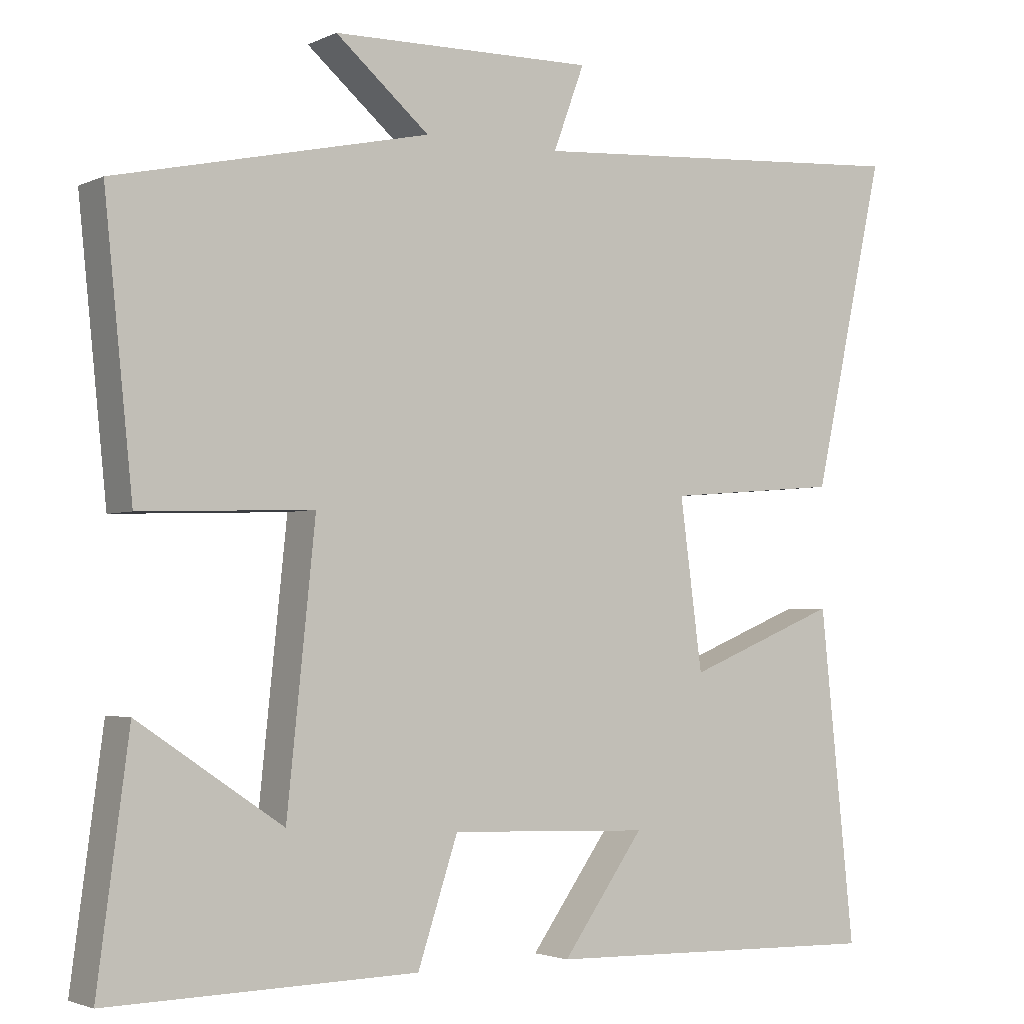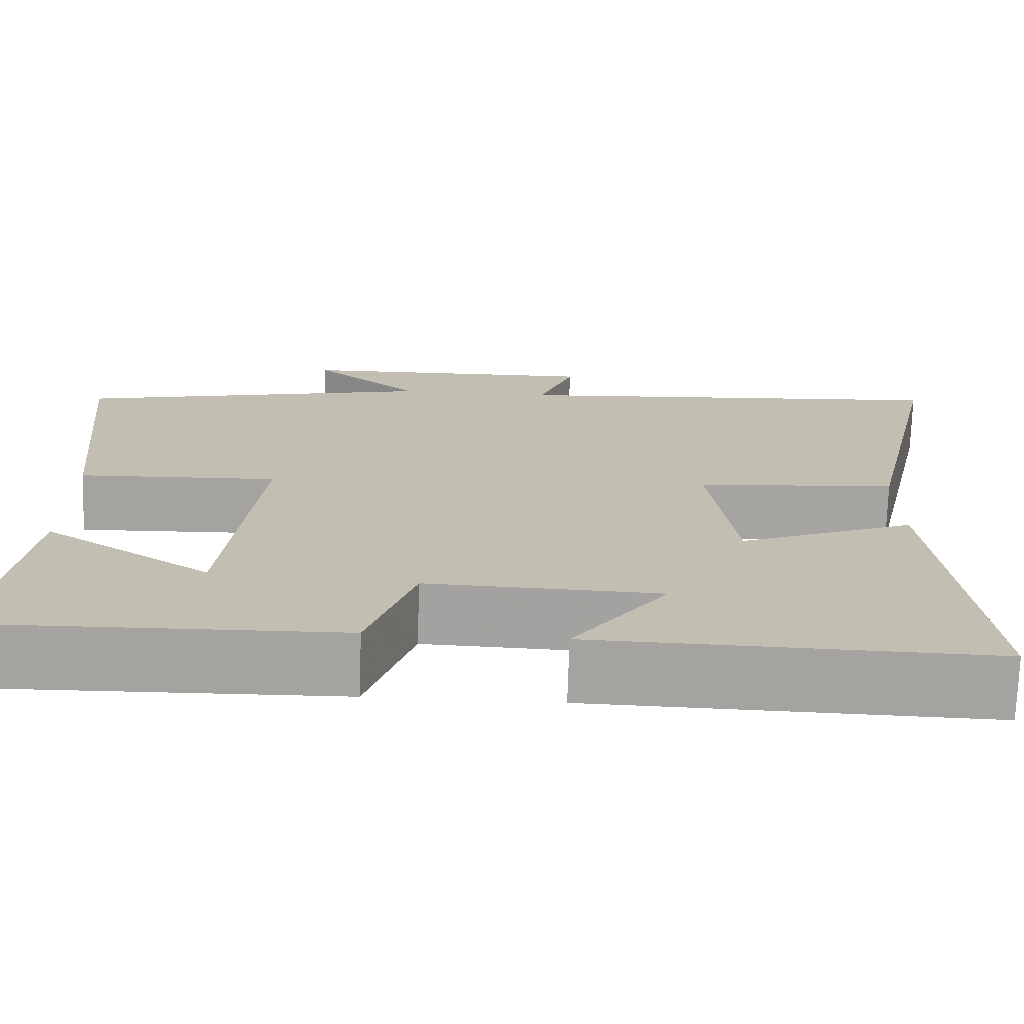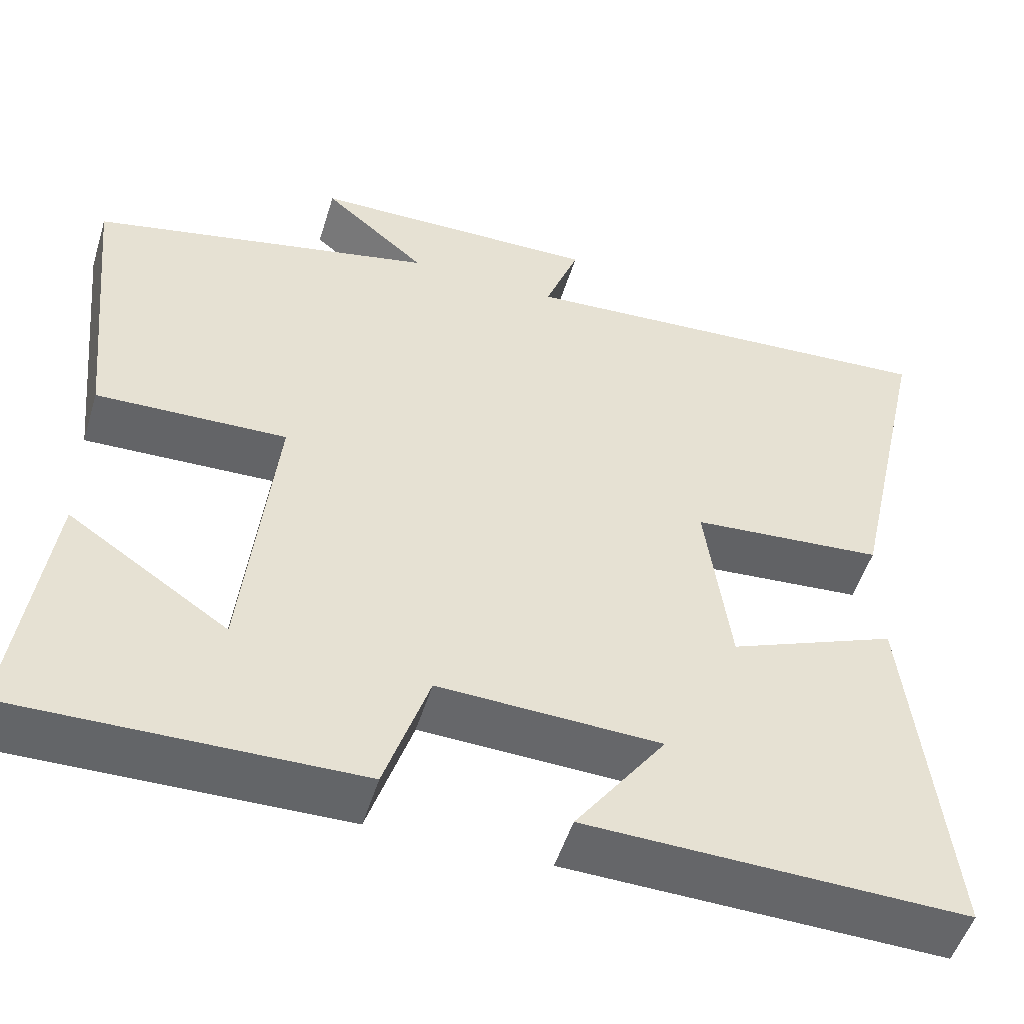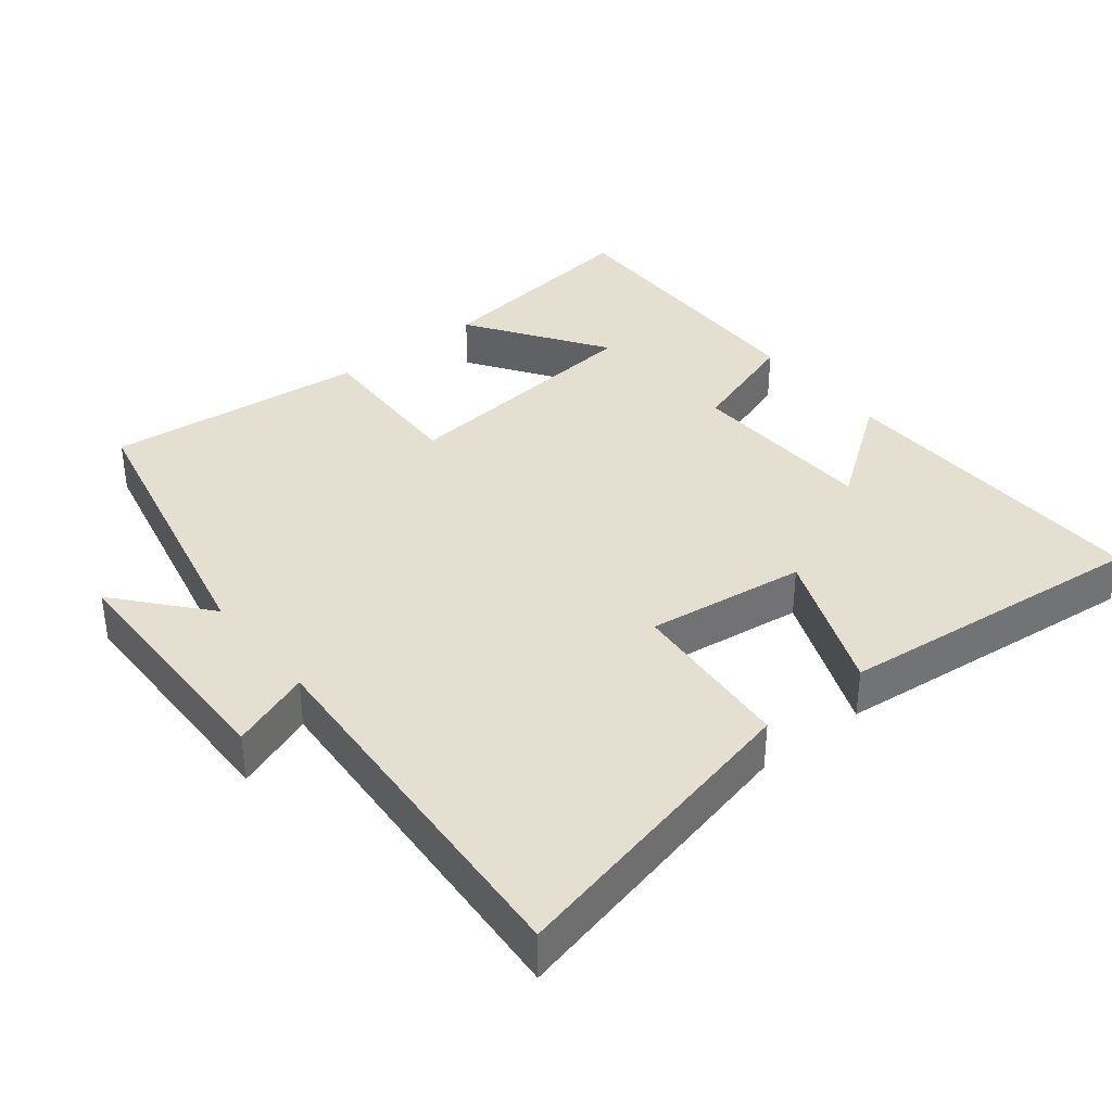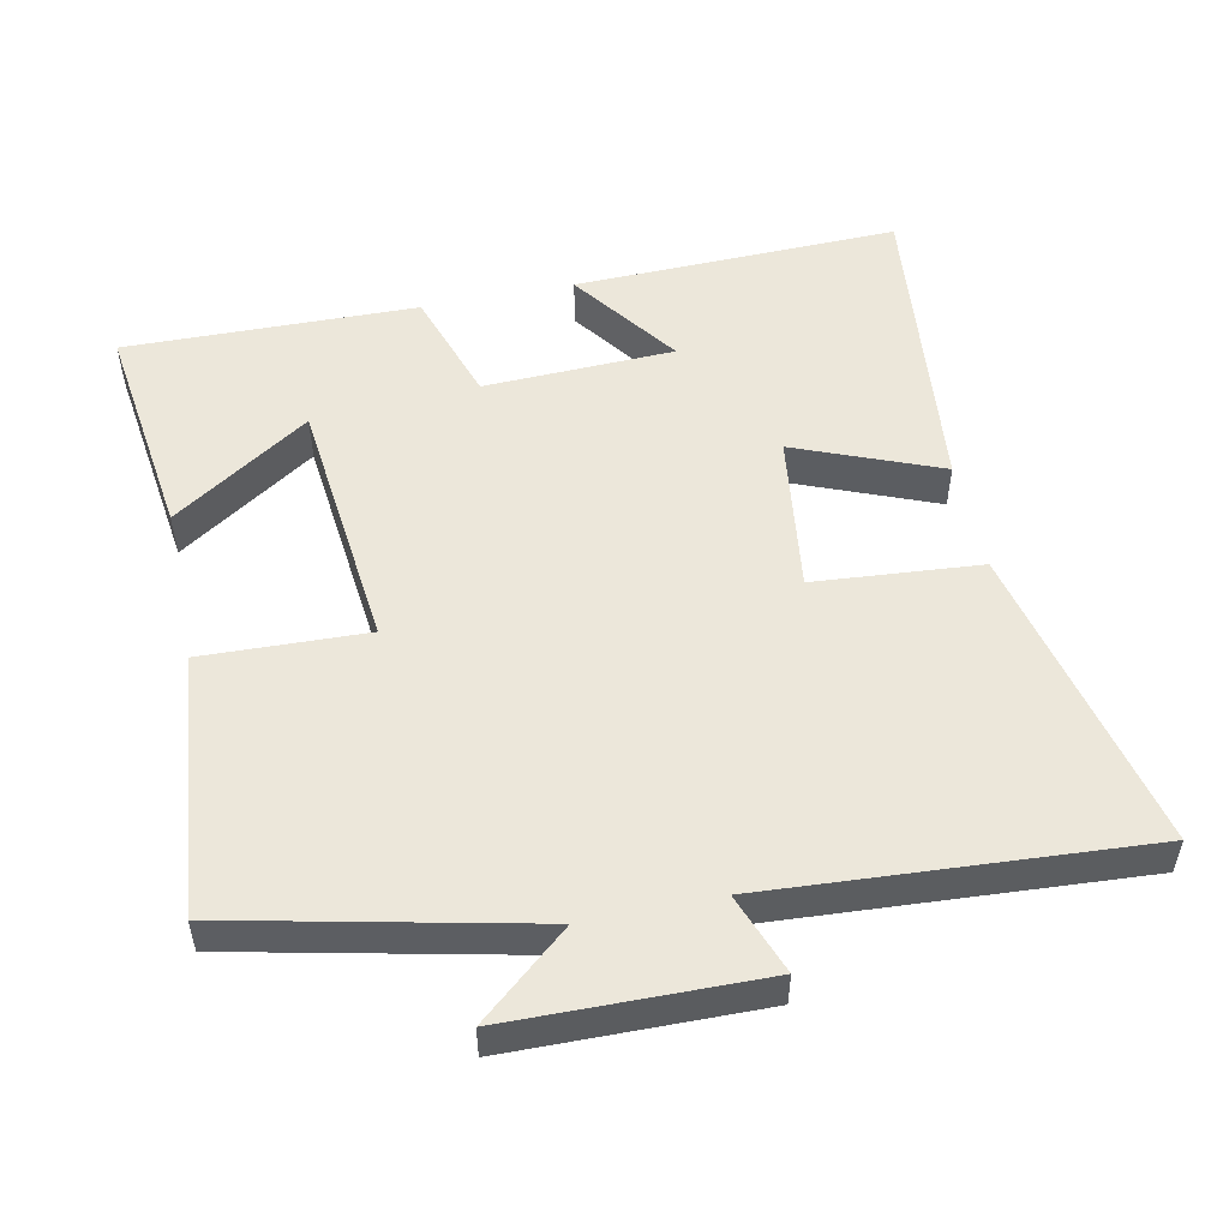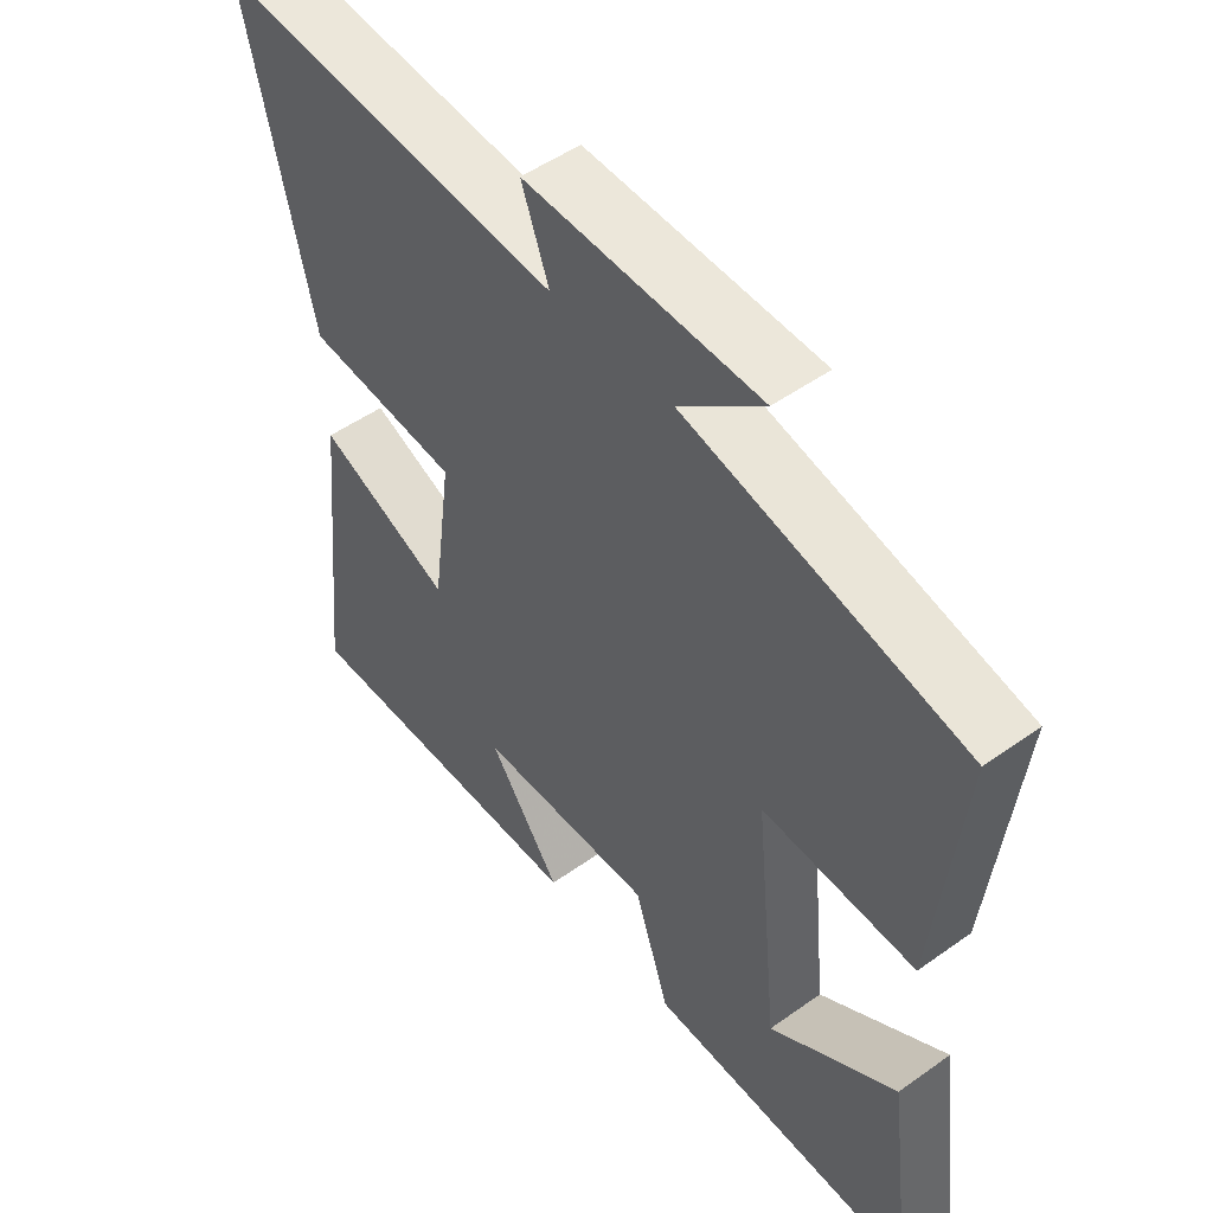
<metadata>
{"format":"obj","ext":"obj","renderer":"f3d","projection":"perspective","resolution":1024,"background":"white","views":[{"elev":-2.7,"azim":-33.5,"up":"+Z"},{"elev":-72.9,"azim":-1.8,"up":"+Z"},{"elev":-51.6,"azim":-17.1,"up":"+Z"},{"elev":36.8,"azim":51.2,"up":"+Y"},{"elev":52.0,"azim":-11.8,"up":"+Y"},{"elev":50.7,"azim":-127.9,"up":"+Z"}]}
</metadata>
<code>
v 0.598 0.07 0.535
v 0.5 0.07 0.095
v 0.265 0.07 0.076
v 0.295 0.07 -0.15
v 0.5 0.07 -0.067
v 0.547 0.07 -0.512
v 0.086 0.07 -0.5
v 0.196 0.07 -0.347
v -0.074 0.07 -0.337
v -0.128 0.07 -0.5
v -0.542 0.07 -0.508
v -0.5 0.07 -0.192
v -0.306 0.07 -0.322
v -0.268 0.07 0.044
v -0.5 0.07 0.036
v -0.538 0.07 0.407
v -0.117 0.07 0.5
v -0.243 0.07 0.607
v 0.111 0.07 0.613
v 0.069 0.07 0.5
v 0.598 0 0.535
v 0.5 0 0.095
v 0.265 0 0.076
v 0.295 0 -0.15
v 0.5 0 -0.067
v 0.547 0 -0.512
v 0.086 0 -0.5
v 0.196 0 -0.347
v -0.074 0 -0.337
v -0.128 0 -0.5
v -0.542 0 -0.508
v -0.5 0 -0.192
v -0.306 0 -0.322
v -0.268 0 0.044
v -0.5 0 0.036
v -0.538 0 0.407
v -0.117 0 0.5
v -0.243 0 0.607
v 0.111 0 0.613
v 0.069 0 0.5
f 17 18 19 20
f 15 16 17 20
f 14 15 20 1
f 13 14 1
f 10 11 12 13
f 9 10 13
f 8 9 13
f 5 6 7 8
f 4 5 8
f 3 4 8 13
f 1 2 3
f 1 3 13
f 40 39 38 37
f 40 37 36 35
f 21 40 35 34
f 21 34 33
f 33 32 31 30
f 33 30 29
f 33 29 28
f 28 27 26 25
f 28 25 24
f 33 28 24 23
f 23 22 21
f 33 23 21
f 1 21 22 2
f 2 22 23 3
f 3 23 24 4
f 4 24 25 5
f 5 25 26 6
f 6 26 27 7
f 7 27 28 8
f 8 28 29 9
f 9 29 30 10
f 10 30 31 11
f 11 31 32 12
f 12 32 33 13
f 13 33 34 14
f 14 34 35 15
f 15 35 36 16
f 16 36 37 17
f 17 37 38 18
f 18 38 39 19
f 19 39 40 20
f 20 40 21 1

</code>
